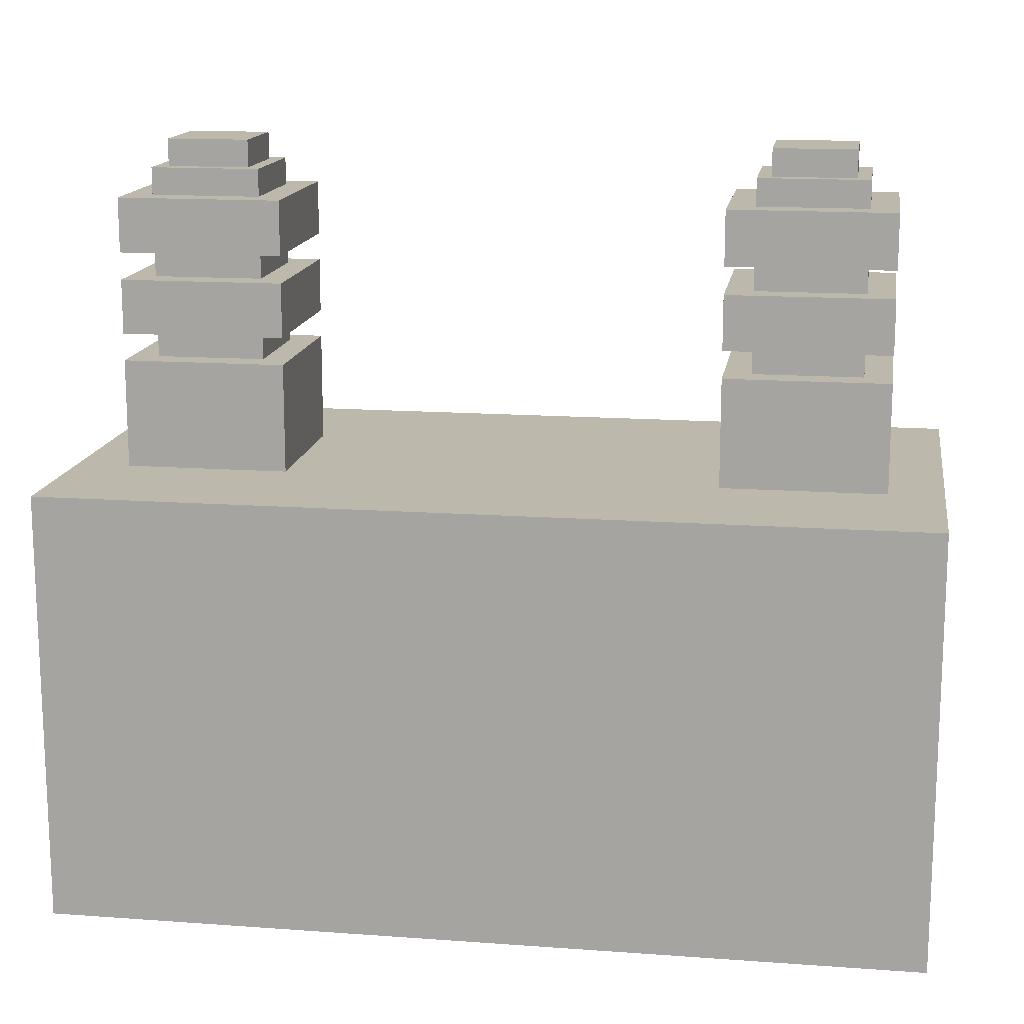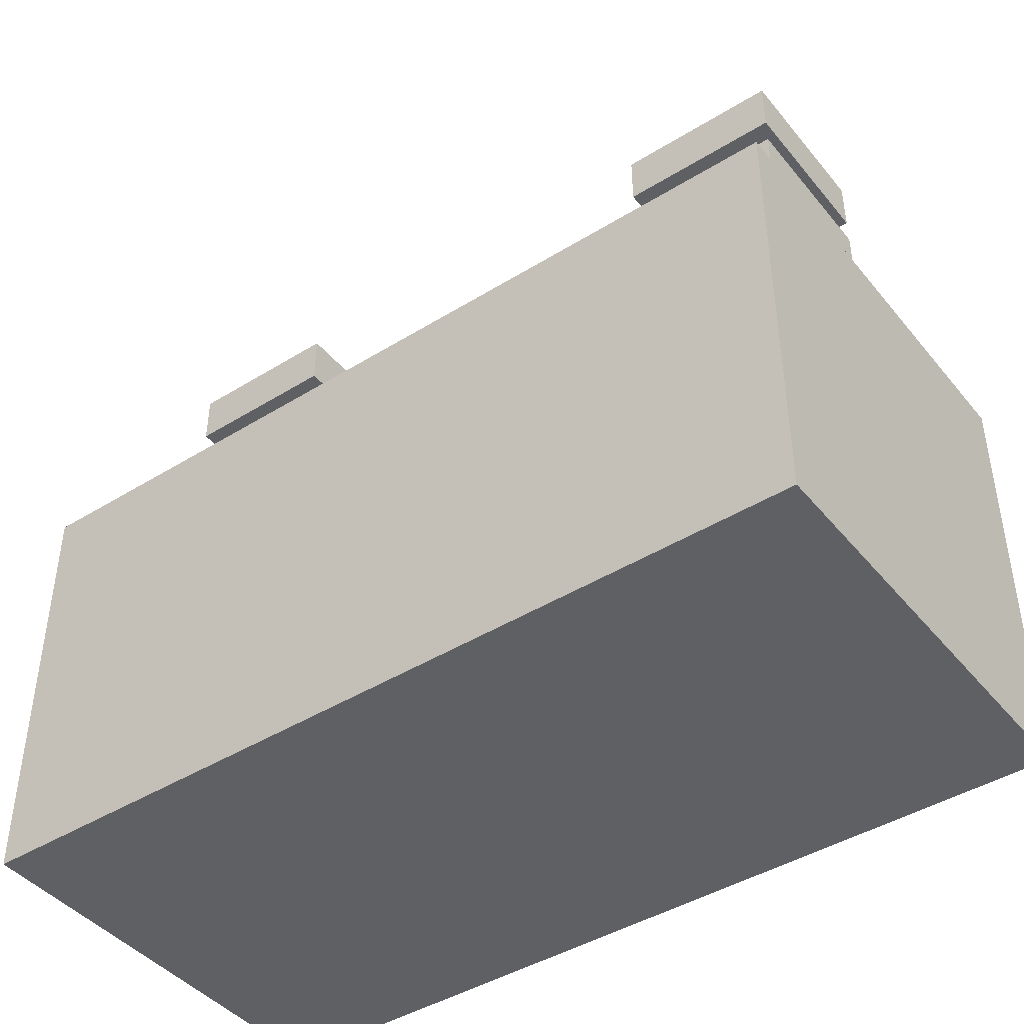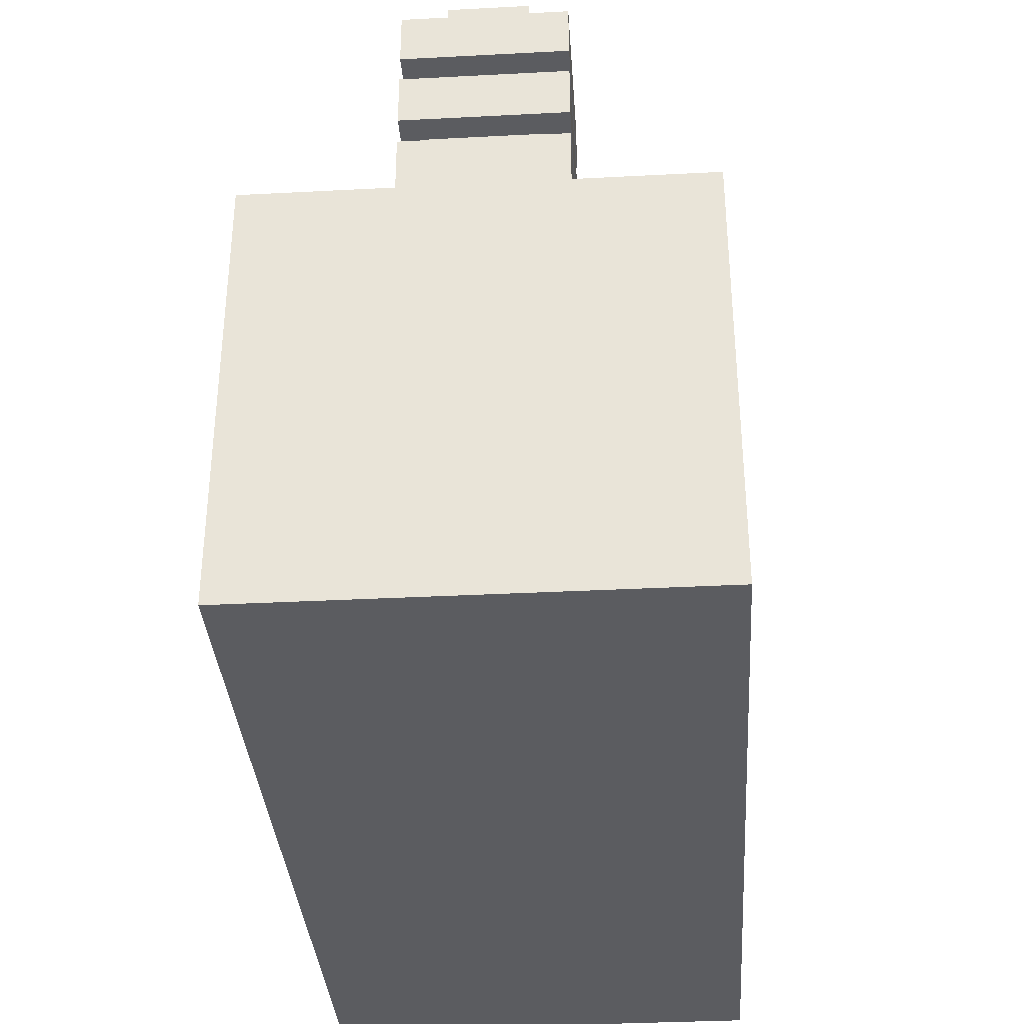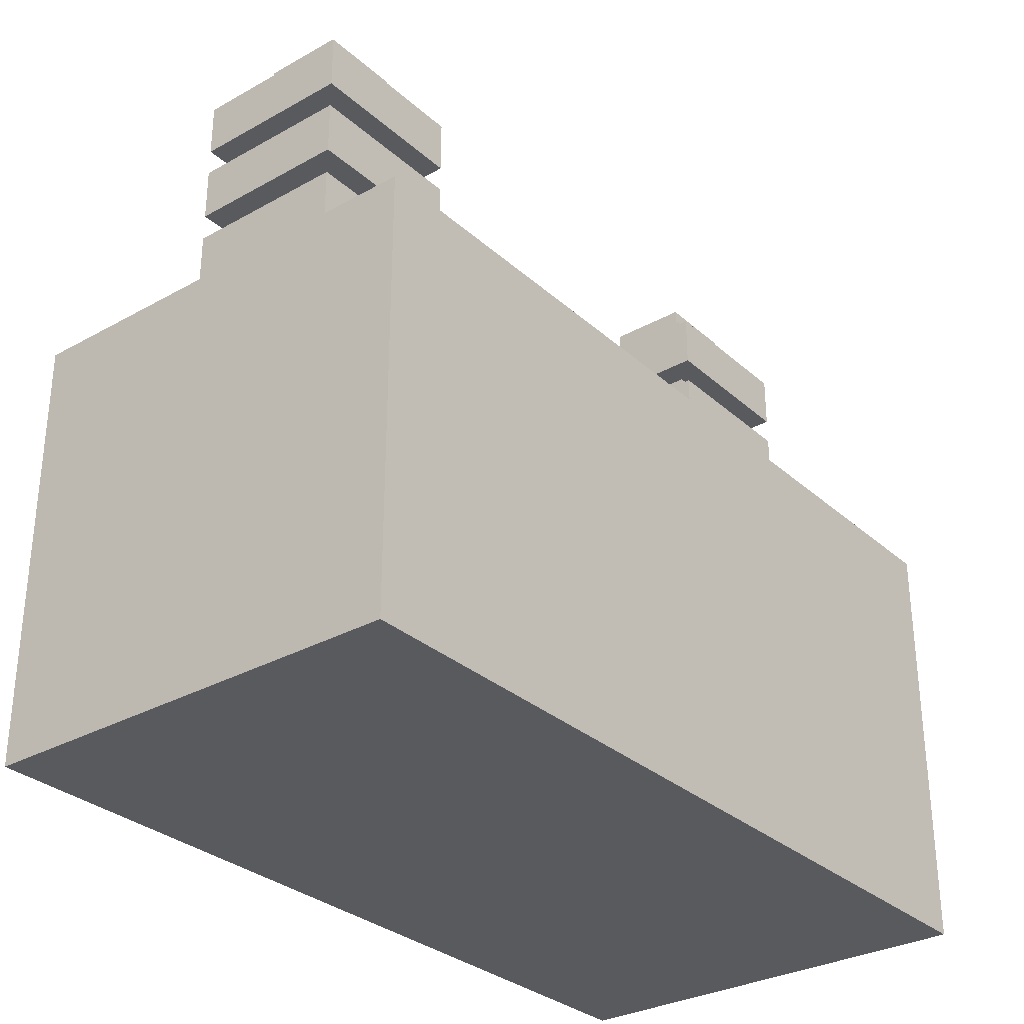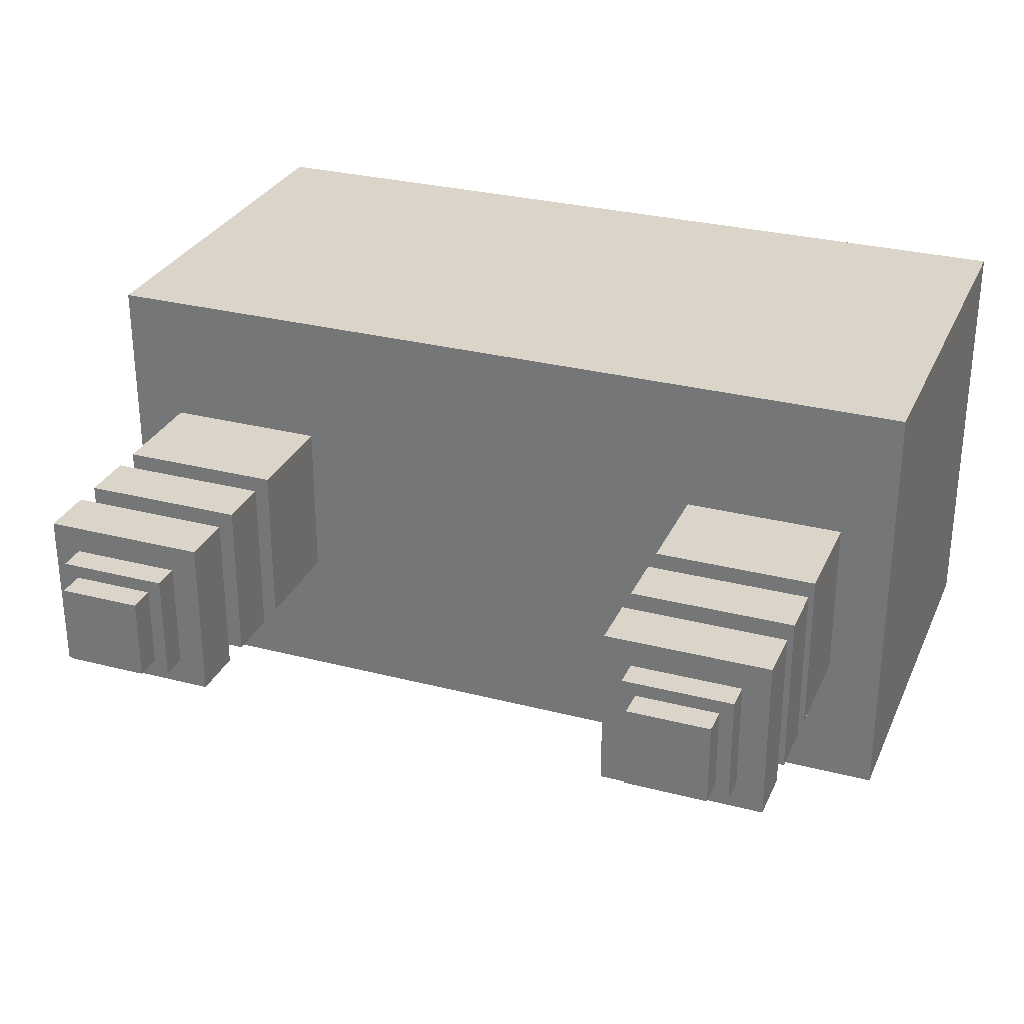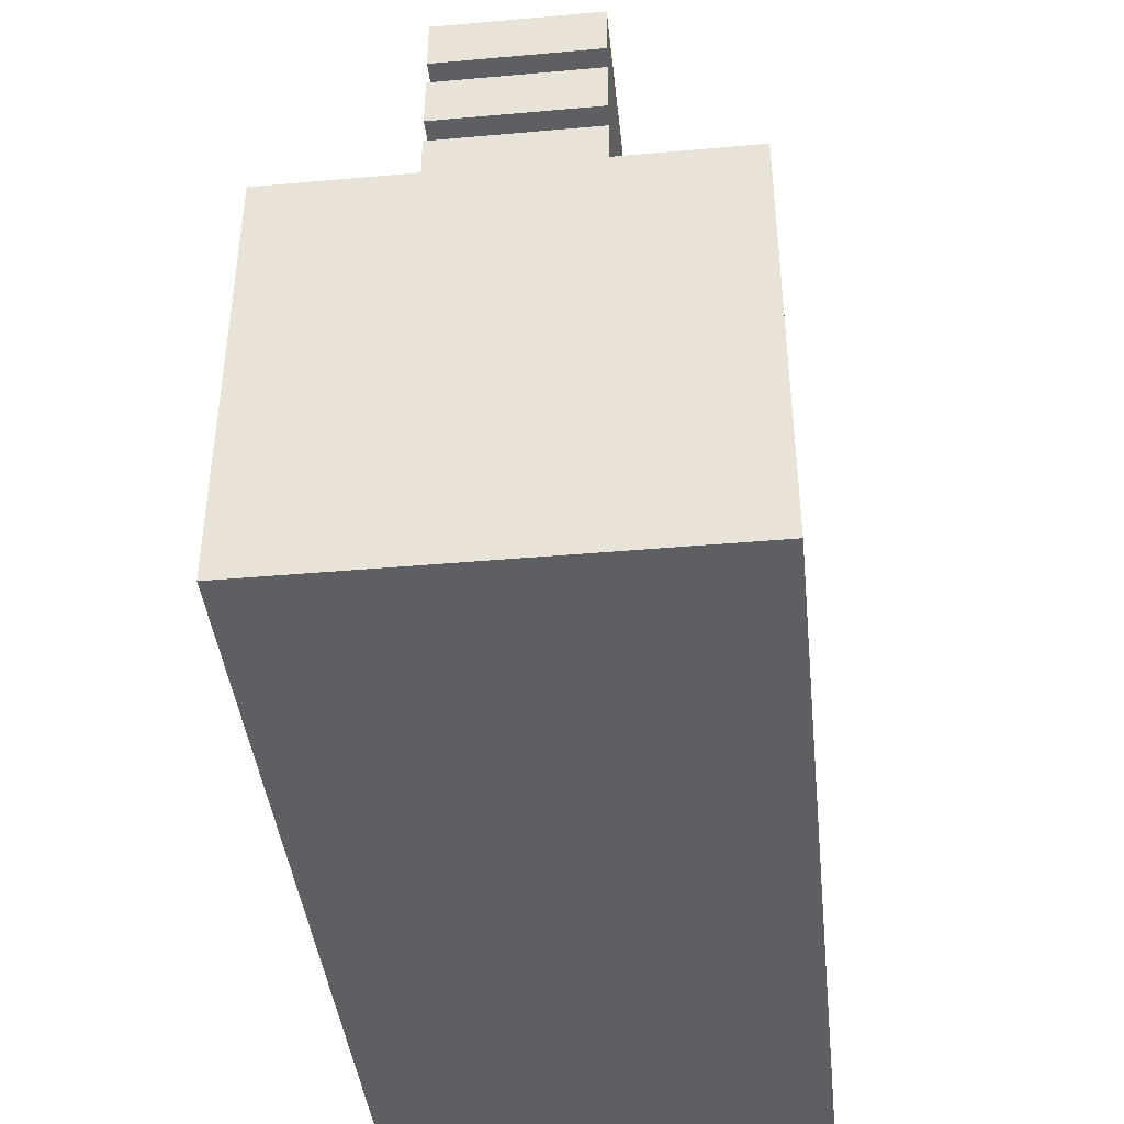
<metadata>
{"format":"obj","ext":"obj","renderer":"f3d","projection":"perspective","resolution":1024,"background":"white","views":[{"elev":14.8,"azim":-171.1,"up":"+Y"},{"elev":-43.5,"azim":-143.8,"up":"+Y"},{"elev":-34.8,"azim":94.0,"up":"+Y"},{"elev":-30.9,"azim":-51.4,"up":"+Y"},{"elev":29.4,"azim":-159.1,"up":"+Z"},{"elev":-41.5,"azim":-83.9,"up":"+Y"}]}
</metadata>
<code>
o cube
v -0.5 1.75 0.6875
v -0.5 1.75 0.3125
v -0.5 1.5 0.6875
v -0.5 1.5 0.3125
v -0.875 1.75 0.3125
v -0.875 1.75 0.6875
v -0.875 1.5 0.3125
v -0.875 1.5 0.6875
f 4 7 5 2
f 3 4 2 1
f 8 3 1 6
f 7 8 6 5
f 6 1 2 5
f 7 4 3 8
o cube
v -0.5625 1.812 0.625
v -0.5625 1.812 0.375
v -0.5625 1.75 0.625
v -0.5625 1.75 0.375
v -0.8125 1.812 0.375
v -0.8125 1.812 0.625
v -0.8125 1.75 0.375
v -0.8125 1.75 0.625
f 12 15 13 10
f 11 12 10 9
f 16 11 9 14
f 15 16 14 13
f 14 9 10 13
f 15 12 11 16
o cube
v -0.5 1.938 0.6875
v -0.5 1.938 0.3125
v -0.5 1.812 0.6875
v -0.5 1.812 0.3125
v -0.875 1.938 0.3125
v -0.875 1.938 0.6875
v -0.875 1.812 0.3125
v -0.875 1.812 0.6875
f 20 23 21 18
f 19 20 18 17
f 24 19 17 22
f 23 24 22 21
f 22 17 18 21
f 23 20 19 24
o cube
v -0.5625 2 0.625
v -0.5625 2 0.375
v -0.5625 1.938 0.625
v -0.5625 1.938 0.375
v -0.8125 2 0.375
v -0.8125 2 0.625
v -0.8125 1.938 0.375
v -0.8125 1.938 0.625
f 28 31 29 26
f 27 28 26 25
f 32 27 25 30
f 31 32 30 29
f 30 25 26 29
f 31 28 27 32
o cube
v -0.5 2.125 0.6875
v -0.5 2.125 0.3125
v -0.5 2 0.6875
v -0.5 2 0.3125
v -0.875 2.125 0.3125
v -0.875 2.125 0.6875
v -0.875 2 0.3125
v -0.875 2 0.6875
f 36 39 37 34
f 35 36 34 33
f 40 35 33 38
f 39 40 38 37
f 38 33 34 37
f 39 36 35 40
o cube
v -0.5625 2.188 0.625
v -0.5625 2.188 0.375
v -0.5625 2.125 0.625
v -0.5625 2.125 0.375
v -0.8125 2.188 0.375
v -0.8125 2.188 0.625
v -0.8125 2.125 0.375
v -0.8125 2.125 0.625
f 44 47 45 42
f 43 44 42 41
f 48 43 41 46
f 47 48 46 45
f 46 41 42 45
f 47 44 43 48
o cube
v -0.5938 2.25 0.5938
v -0.5938 2.25 0.4062
v -0.5938 2.188 0.5938
v -0.5938 2.188 0.4062
v -0.7812 2.25 0.4062
v -0.7812 2.25 0.5938
v -0.7812 2.188 0.4062
v -0.7812 2.188 0.5938
f 52 55 53 50
f 51 52 50 49
f 56 51 49 54
f 55 56 54 53
f 54 49 50 53
f 55 52 51 56
o cube
v 1 1.5 1
v 1 1.5 0
v 1 0.5 1
v 1 0.5 0
v -1 1.5 0
v -1 1.5 1
v -1 0.5 0
v -1 0.5 1
f 60 63 61 58
f 59 60 58 57
f 64 59 57 62
f 63 64 62 61
f 62 57 58 61
f 63 60 59 64
o cube
v 0.875 1.75 0.6875
v 0.875 1.75 0.3125
v 0.875 1.5 0.6875
v 0.875 1.5 0.3125
v 0.5 1.75 0.3125
v 0.5 1.75 0.6875
v 0.5 1.5 0.3125
v 0.5 1.5 0.6875
f 68 71 69 66
f 67 68 66 65
f 72 67 65 70
f 71 72 70 69
f 70 65 66 69
f 71 68 67 72
o cube
v 0.8125 1.812 0.625
v 0.8125 1.812 0.375
v 0.8125 1.75 0.625
v 0.8125 1.75 0.375
v 0.5625 1.812 0.375
v 0.5625 1.812 0.625
v 0.5625 1.75 0.375
v 0.5625 1.75 0.625
f 76 79 77 74
f 75 76 74 73
f 80 75 73 78
f 79 80 78 77
f 78 73 74 77
f 79 76 75 80
o cube
v 0.875 1.938 0.6875
v 0.875 1.938 0.3125
v 0.875 1.812 0.6875
v 0.875 1.812 0.3125
v 0.5 1.938 0.3125
v 0.5 1.938 0.6875
v 0.5 1.812 0.3125
v 0.5 1.812 0.6875
f 84 87 85 82
f 83 84 82 81
f 88 83 81 86
f 87 88 86 85
f 86 81 82 85
f 87 84 83 88
o cube
v 0.8125 2 0.625
v 0.8125 2 0.375
v 0.8125 1.938 0.625
v 0.8125 1.938 0.375
v 0.5625 2 0.375
v 0.5625 2 0.625
v 0.5625 1.938 0.375
v 0.5625 1.938 0.625
f 92 95 93 90
f 91 92 90 89
f 96 91 89 94
f 95 96 94 93
f 94 89 90 93
f 95 92 91 96
o cube
v 0.875 2.125 0.6875
v 0.875 2.125 0.3125
v 0.875 2 0.6875
v 0.875 2 0.3125
v 0.5 2.125 0.3125
v 0.5 2.125 0.6875
v 0.5 2 0.3125
v 0.5 2 0.6875
f 100 103 101 98
f 99 100 98 97
f 104 99 97 102
f 103 104 102 101
f 102 97 98 101
f 103 100 99 104
o cube
v 0.8125 2.188 0.625
v 0.8125 2.188 0.375
v 0.8125 2.125 0.625
v 0.8125 2.125 0.375
v 0.5625 2.188 0.375
v 0.5625 2.188 0.625
v 0.5625 2.125 0.375
v 0.5625 2.125 0.625
f 108 111 109 106
f 107 108 106 105
f 112 107 105 110
f 111 112 110 109
f 110 105 106 109
f 111 108 107 112
o cube
v 0.7812 2.25 0.5938
v 0.7812 2.25 0.4062
v 0.7812 2.188 0.5938
v 0.7812 2.188 0.4062
v 0.5938 2.25 0.4062
v 0.5938 2.25 0.5938
v 0.5938 2.188 0.4062
v 0.5938 2.188 0.5938
f 116 119 117 114
f 115 116 114 113
f 120 115 113 118
f 119 120 118 117
f 118 113 114 117
f 119 116 115 120

</code>
